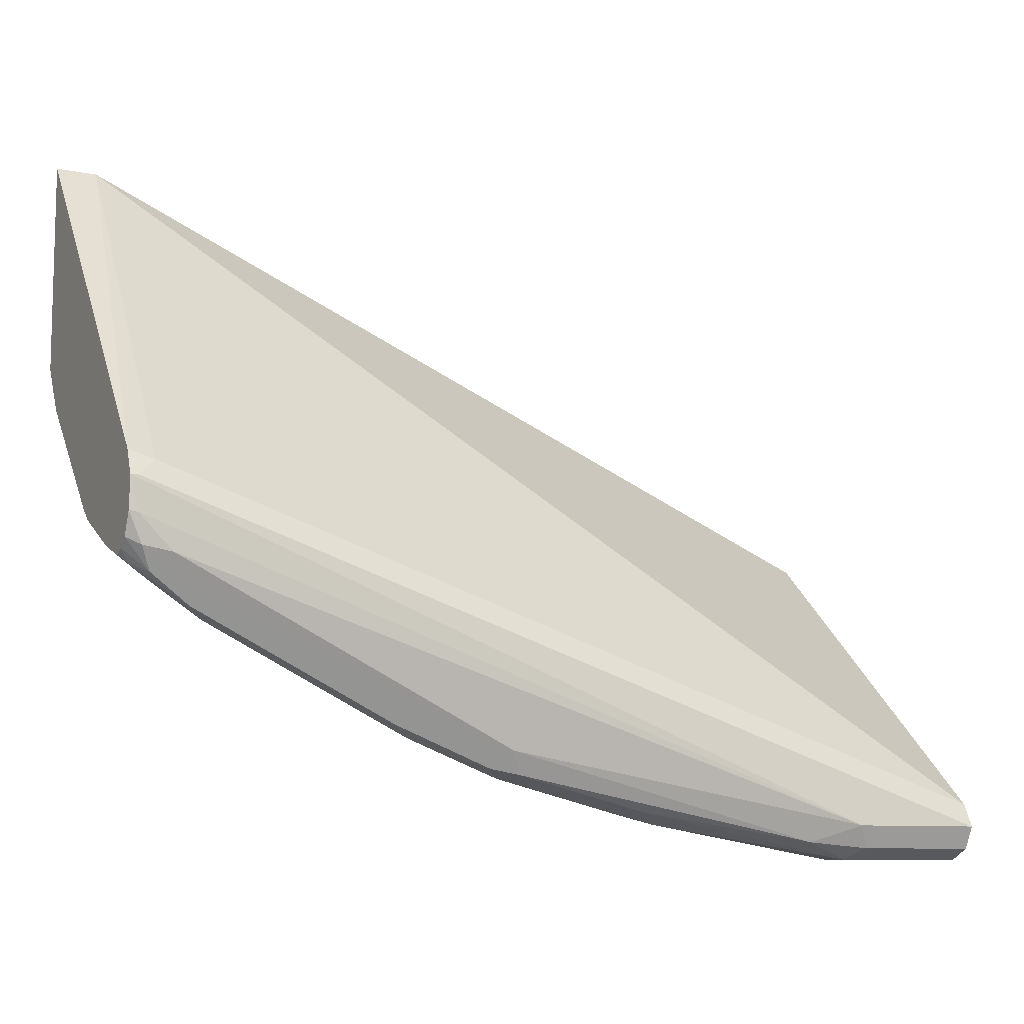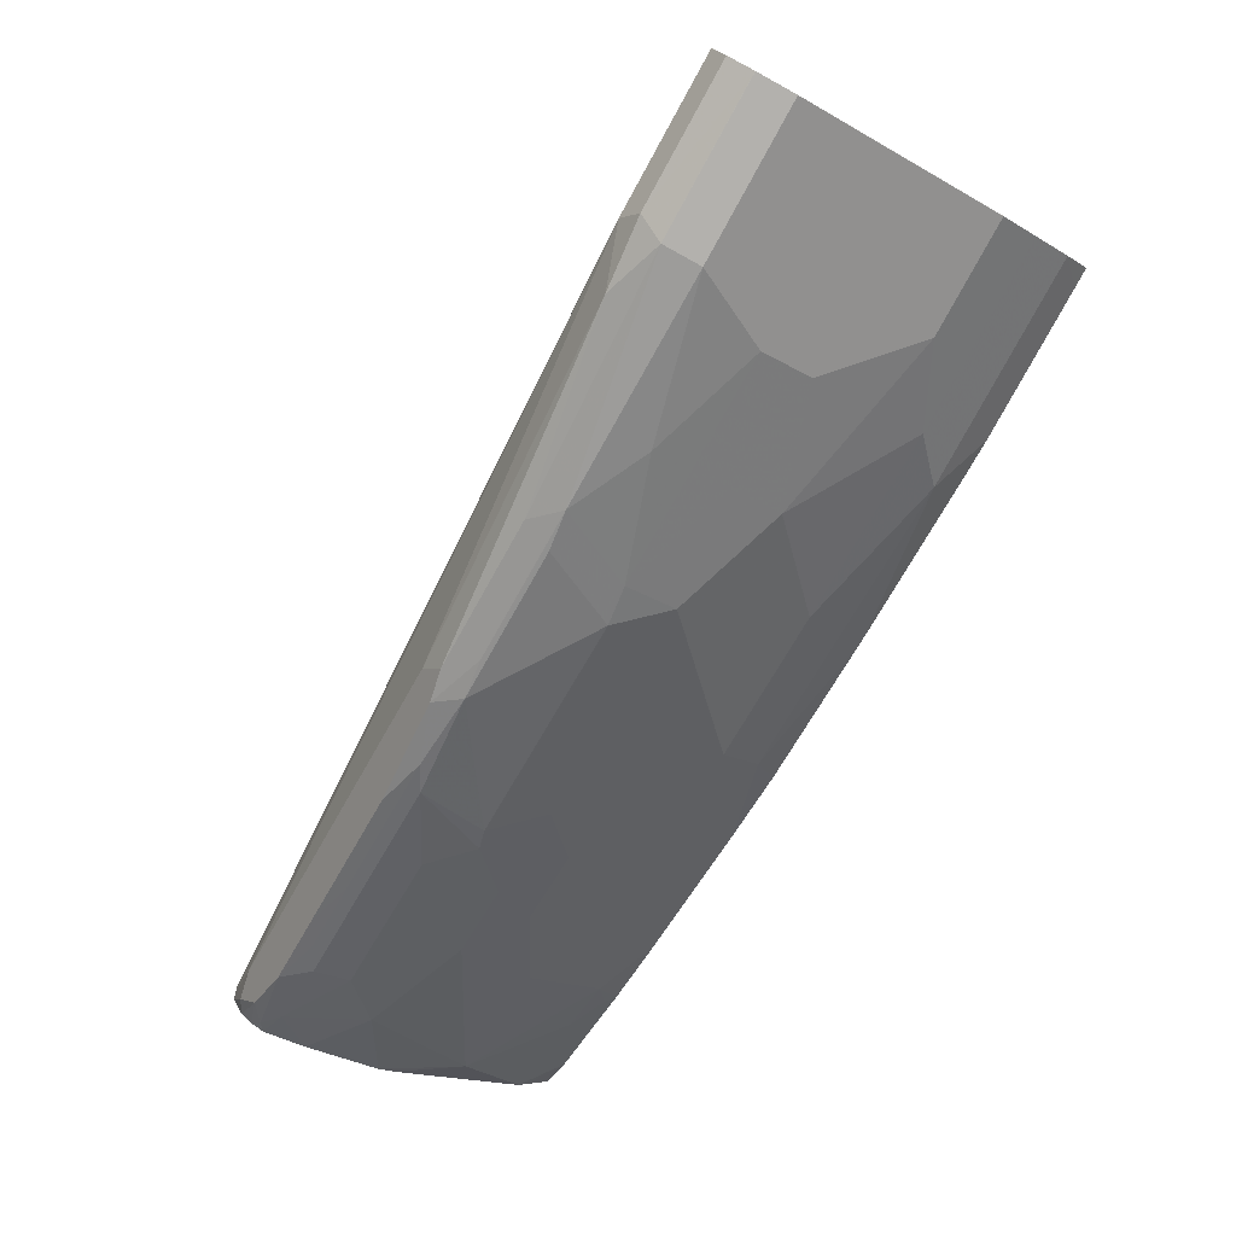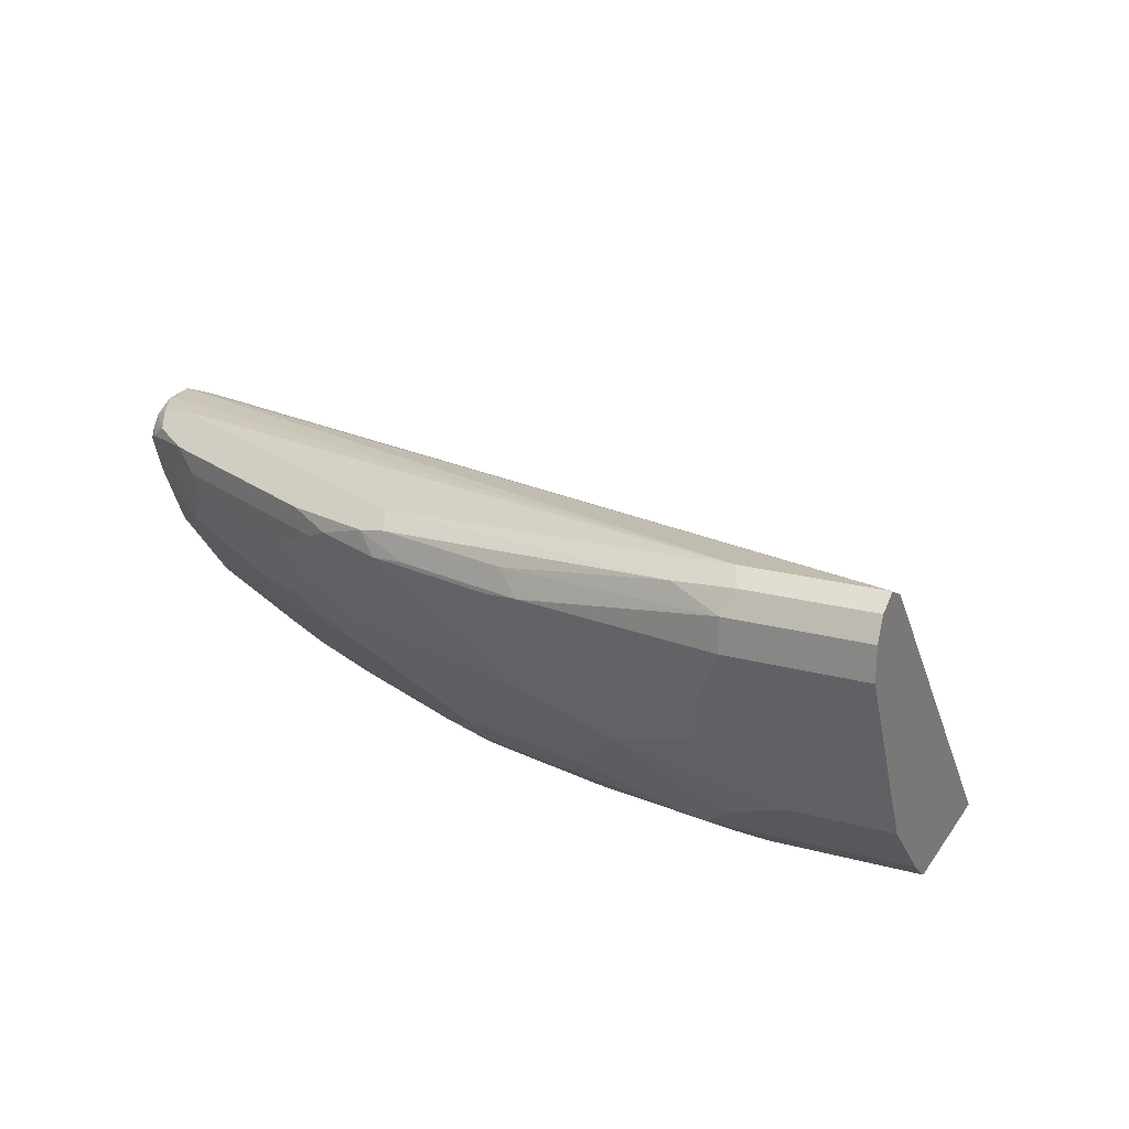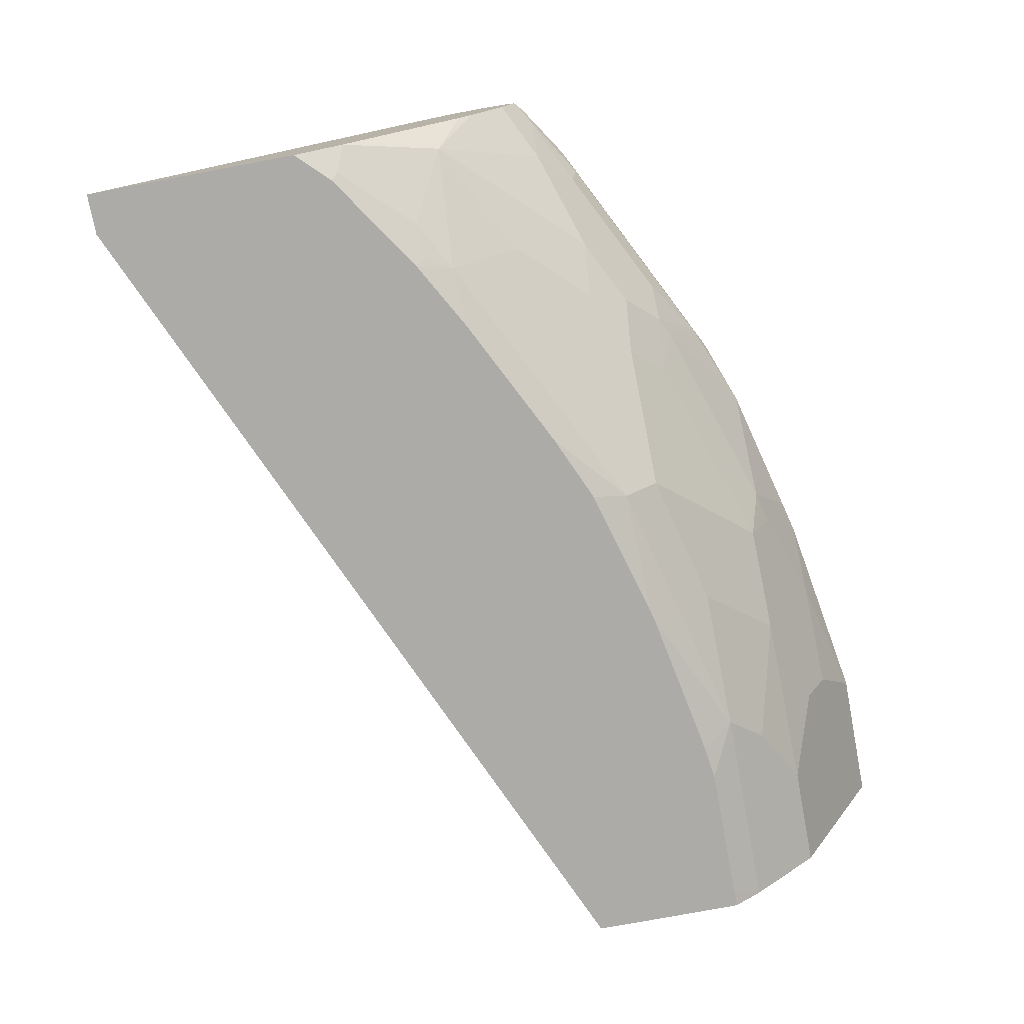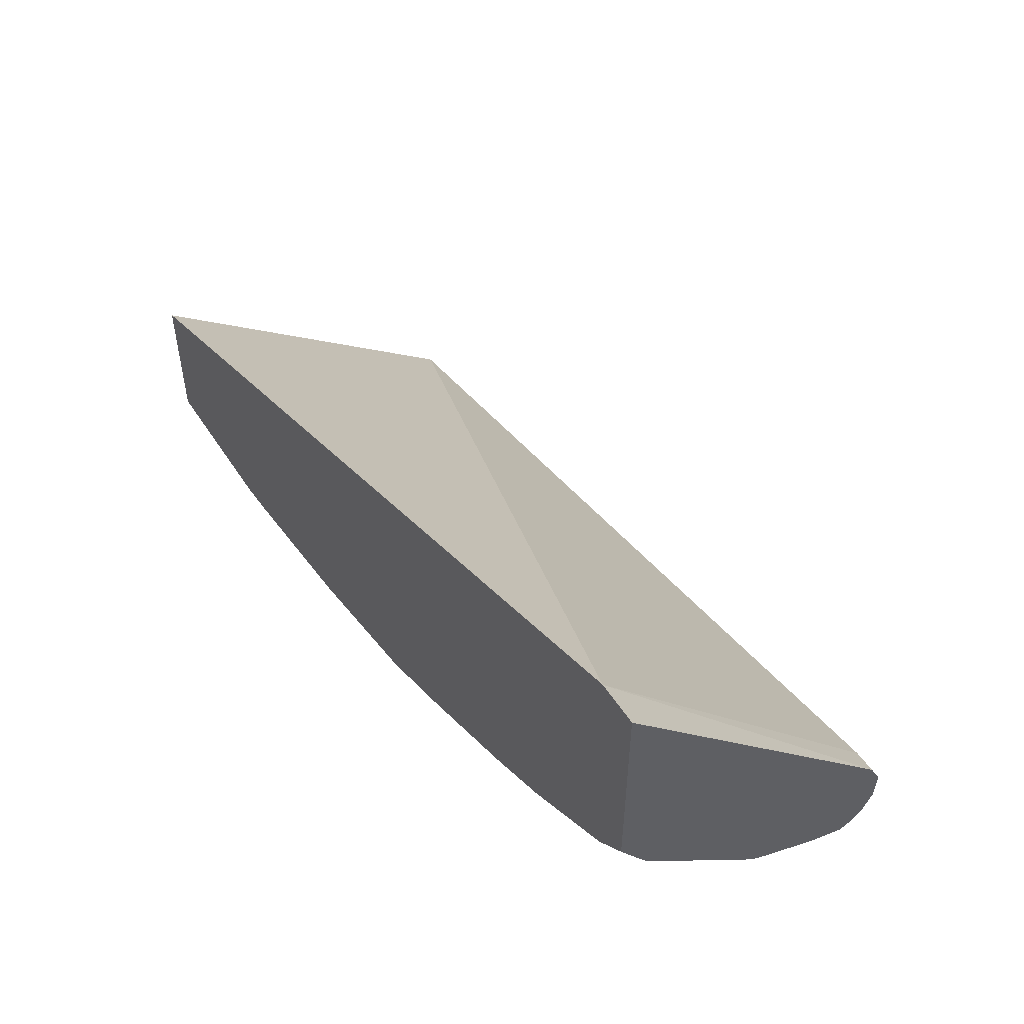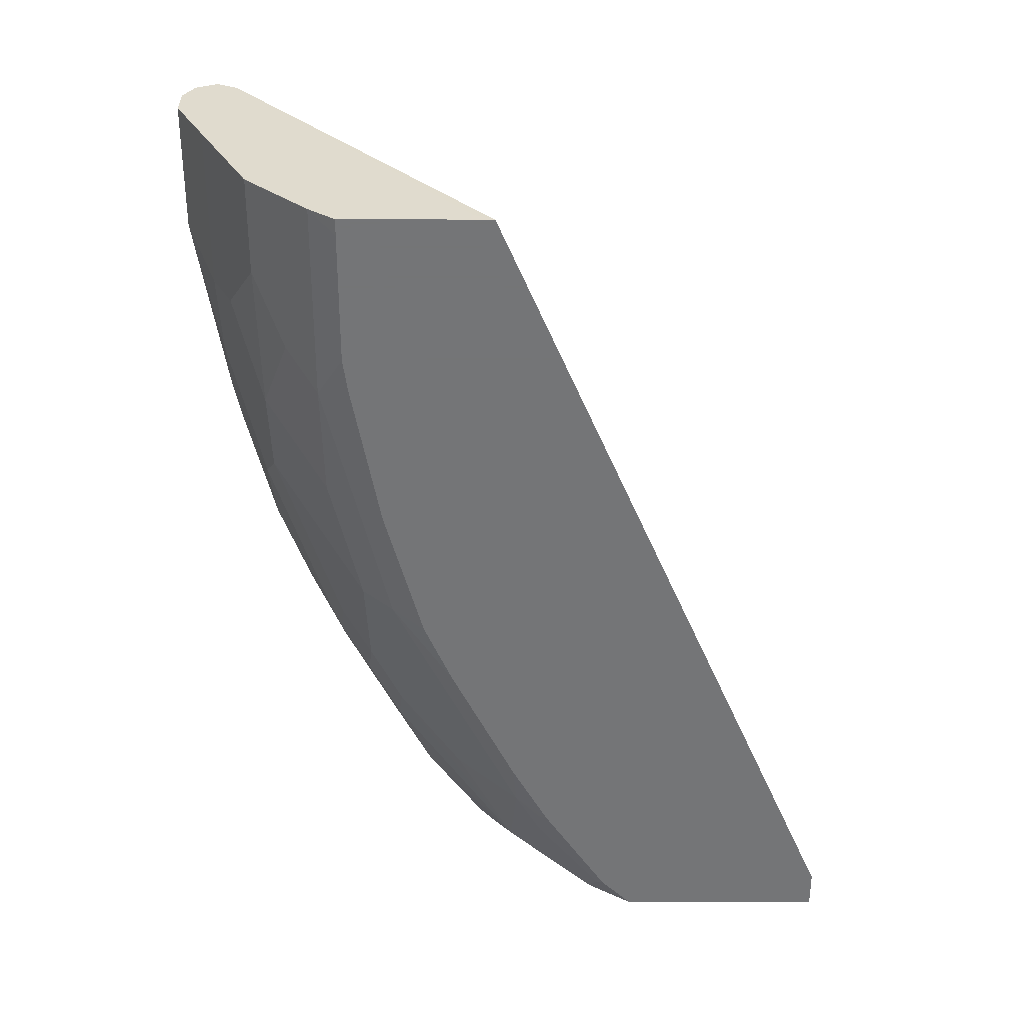
<metadata>
{"format":"obj","ext":"obj","renderer":"f3d","projection":"perspective","resolution":1024,"background":"white","views":[{"elev":-9.2,"azim":154.1,"up":"+Z"},{"elev":-79.2,"azim":-118.8,"up":"+Z"},{"elev":21.8,"azim":-154.6,"up":"+Y"},{"elev":-76.5,"azim":100.6,"up":"+Y"},{"elev":53.6,"azim":57.8,"up":"+Z"},{"elev":-56.4,"azim":-90.2,"up":"+Y"}]}
</metadata>
<code>
v 0.0845 0.1267 -0.9711
v 0.0845 0.1055 -0.9711
v 3.41e-05 0.1267 -0.9711
v -7.438e-05 0.1268 -0.9711
v 0.07745 0.1407 -0.9641
v 0.1161 0.1372 -0.9606
v 0.2252 0.1196 -0.943
v 0.2112 0.1055 -0.9501
v 0.1056 0.06333 -0.9501
v 0.0845 0.09147 -0.9641
v -7.438e-05 0.1055 -0.9711
v 0.1689 0.08445 -0.9501
v -7.438e-05 0.1266 -0.9711
v -7.438e-05 0.1407 -0.9641
v 0.0845 0.1478 -0.9501
v 0.3167 0.1267 -0.9078
v 0.3096 0.1196 -0.9219
v 0.3272 0.1161 -0.9184
v 0.2955 0.1055 -0.929
v 0.3167 0.1029 -0.9237
v 0.2323 0.1029 -0.9448
v 0.2323 0.06333 -0.929
v 0.1056 0.03519 -0.936
v 0.06334 -0.00703 -0.9149
v 0.06334 0.02113 -0.929
v 3.41e-05 0.06333 -0.9501
v 0.1689 0.04223 -0.929
v -7.438e-05 0.02107 -0.9289
v -7.438e-05 0.1477 -0.9502
v 3.41e-05 0.1478 -0.9501
v 0.5541 0.1267 -0.76
v 0.5489 0.1267 -0.7811
v 0.5278 0.1267 -0.8023
v 0.4434 0.1267 -0.8445
v 0.5208 0.1196 -0.8164
v 0.3695 0.1161 -0.8973
v 0.387 0.1126 -0.8937
v 0.3589 0.1055 -0.9078
v 0.3729 0.09851 -0.9008
v 0.38 0.06069 -0.8814
v 0.2534 0.06069 -0.9237
v 0.2323 0.03519 -0.9149
v 0.1689 0.01409 -0.9149
v 0.1056 -0.02815 -0.8937
v 3.41e-05 -0.00703 -0.9149
v 3.41e-05 0.02113 -0.929
v -7.438e-05 0.00705 -0.9219
v -7.438e-05 0.1477 -0.95
v 0.5489 0.1267 -0.76
v 0.5541 0.1256 -0.7801
v 0.5541 0.1194 -0.7443
v 0.5454 0.1231 -0.7988
v 0.5383 0.1161 -0.8128
v 0.5137 0.1126 -0.8304
v 0.4715 0.1126 -0.8515
v 0.4434 0.1055 -0.8656
v 0.4152 0.09851 -0.8797
v 0.4117 0.07916 -0.8761
v 0.3906 0.05804 -0.8761
v 0.3589 0.03519 -0.8726
v 0.2745 -0.00703 -0.8726
v 0.2112 -0.02815 -0.8726
v 0.1901 -0.00703 -0.8937
v 0.1267 -0.04925 -0.8726
v 3.41e-05 -0.02815 -0.8937
v -7.438e-05 -0.00705 -0.9148
v -7.438e-05 0.1407 -0.936
v 0.5383 0.1214 -0.7495
v 0.5541 0.1188 -0.7944
v 0.5284 -0.06312 -0.5284
v 0.5496 -0.06312 -0.5282
v 0.5541 -0.06312 -0.5282
v 0.5541 0.1121 -0.7997
v 0.5489 0.1082 -0.8076
v 0.4997 0.09851 -0.8374
v 0.4856 0.1055 -0.8445
v 0.4961 0.07916 -0.8339
v 0.4117 0.03697 -0.855
v 0.38 0.01409 -0.8515
v 0.475 0.05804 -0.8339
v 0.3378 -0.00703 -0.8515
v 0.2955 -0.02815 -0.8515
v 0.2112 -0.04925 -0.8515
v 0.117 -0.06312 -0.8521
v 0.09535 -0.06312 -0.8552
v 3.41e-05 -0.04925 -0.8726
v 0.2112 -0.06312 -0.834
v -7.438e-05 -0.02817 -0.8937
v -7.438e-05 -0.05631 -0.774
v 3.41e-05 -0.06312 -0.7605
v 0.5541 -0.06312 -0.6619
v 0.5541 0.1046 -0.803
v 0.5383 0.1003 -0.8128
v 0.5172 0.05804 -0.8128
v 0.4539 0.03697 -0.8339
v 0.4222 0.01409 -0.8304
v 0.4645 -0.04925 -0.746
v 0.3378 -0.02815 -0.8304
v 0.2955 -0.04925 -0.8304
v 0.01088 -0.06312 -0.8552
v -2.014e-05 -0.06312 -0.8551
v -7.438e-05 -0.04927 -0.8726
v 0.2174 -0.06312 -0.8325
v -7.438e-05 -0.06312 -0.7758
v 0.5541 -0.05152 -0.6808
v 0.5343 -0.06312 -0.6821
v 0.5541 0.08051 -0.7944
v 0.5541 0.03831 -0.7733
v 0.5383 -0.005275 -0.7495
v 0.4645 -0.00703 -0.7882
v 0.4961 -0.04749 -0.7284
v 0.475 -0.05804 -0.7284
v 0.471 -0.06312 -0.7244
v 0.4284 -0.06312 -0.7481
v 0.3378 -0.04925 -0.8093
v 0.302 -0.06312 -0.8088
v 0.344 -0.06312 -0.7903
v -7.438e-05 -0.06312 -0.8478
v 0.5541 -0.04481 -0.6915
v 0.5383 -0.05804 -0.6862
v 0.5541 0.02891 -0.7652
v 0.5541 0.007814 -0.7442
v 0.5541 -0.03443 -0.7019
f 64 100 86
f 64 85 100
f 64 84 85
f 62 83 64
f 62 99 83
f 59 79 60
f 61 81 82
f 61 82 62
f 59 80 78
f 60 79 81
f 64 83 87
f 62 82 99
f 64 87 84
f 70 85 84
f 65 102 88
f 67 89 90
f 67 90 70
f 67 70 68
f 70 90 104
f 70 104 118
f 70 118 101
f 70 101 100
f 70 100 85
f 70 84 87
f 59 78 79
f 70 87 103
f 65 86 102
f 58 80 59
f 44 64 86
f 57 77 58
f 70 103 116
f 42 63 43
f 42 60 81
f 42 81 61
f 43 63 44
f 44 86 65
f 44 63 62
f 44 62 64
f 45 65 88
f 45 88 66
f 45 66 47
f 48 68 49
f 49 68 51
f 50 69 52
f 51 68 70
f 51 70 71
f 51 71 72
f 52 69 53
f 53 69 73
f 53 73 74
f 53 74 54
f 54 75 76
f 54 76 56
f 54 56 55
f 54 74 75
f 56 76 75
f 57 75 77
f 58 77 80
f 70 116 117
f 106 113 112
f 70 114 113
f 95 109 96
f 96 109 110
f 96 110 97
f 97 110 109
f 97 109 111
f 97 111 112
f 97 112 113
f 97 113 114
f 97 114 115
f 97 115 98
f 99 116 103
f 99 115 114
f 94 109 95
f 99 114 117
f 101 118 102
f 105 106 120
f 105 120 119
f 42 62 63
f 106 112 120
f 108 121 109
f 109 121 122
f 109 122 123
f 109 123 119
f 109 119 111
f 111 119 120
f 111 120 112
f 99 117 116
f 94 108 109
f 94 107 108
f 93 107 94
f 70 113 106
f 70 106 91
f 70 91 72
f 70 72 71
f 73 92 74
f 74 92 93
f 74 93 75
f 75 93 77
f 77 93 94
f 77 94 80
f 78 80 94
f 78 94 95
f 78 95 96
f 78 96 79
f 79 96 81
f 81 96 97
f 81 97 98
f 81 98 82
f 82 98 115
f 82 115 99
f 83 99 87
f 86 100 101
f 86 101 102
f 87 99 103
f 89 104 90
f 91 106 105
f 92 107 93
f 70 117 114
f 42 61 62
f 48 67 68
f 40 60 42
f 6 15 16
f 6 16 17
f 6 17 7
f 7 17 8
f 8 17 18
f 8 18 19
f 8 19 20
f 8 20 21
f 8 21 41
f 8 41 22
f 8 22 12
f 9 23 24
f 9 24 25
f 9 25 46
f 9 46 26
f 9 26 11
f 9 11 10
f 9 12 22
f 9 22 27
f 9 27 43
f 9 43 23
f 11 26 28
f 14 29 30
f 15 30 49
f 15 49 31
f 15 31 32
f 15 32 33
f 5 30 15
f 15 33 34
f 5 14 30
f 4 29 14
f 40 42 41
f 1 2 11
f 1 11 13
f 1 13 3
f 1 3 4
f 1 4 5
f 1 5 6
f 1 6 7
f 1 7 8
f 1 8 2
f 2 9 10
f 2 10 11
f 2 8 12
f 2 12 9
f 3 13 4
f 4 13 11
f 4 11 28
f 4 28 47
f 4 47 66
f 4 66 88
f 4 88 102
f 4 102 118
f 4 118 104
f 4 104 89
f 4 89 67
f 4 67 48
f 4 48 29
f 4 14 5
f 15 34 16
f 5 15 6
f 16 35 36
f 31 123 122
f 31 122 121
f 31 121 108
f 31 108 107
f 31 107 92
f 31 92 73
f 31 73 69
f 31 69 50
f 32 52 33
f 32 50 52
f 33 52 35
f 35 52 53
f 31 119 123
f 35 53 54
f 35 55 36
f 36 55 37
f 37 55 56
f 37 56 38
f 38 56 75
f 38 75 57
f 38 57 39
f 39 57 58
f 39 58 59
f 39 59 40
f 16 34 35
f 40 59 60
f 35 54 55
f 31 105 119
f 33 35 34
f 20 41 21
f 18 36 37
f 18 37 38
f 18 38 20
f 20 38 39
f 20 39 40
f 20 40 41
f 16 18 17
f 22 41 42
f 22 42 43
f 22 43 27
f 16 36 18
f 23 43 24
f 24 43 44
f 31 91 105
f 24 44 65
f 24 65 45
f 24 45 46
f 24 46 25
f 26 46 28
f 28 46 45
f 28 45 47
f 29 48 30
f 30 48 49
f 31 50 32
f 31 49 51
f 31 51 72
f 31 72 91
f 18 20 19

</code>
